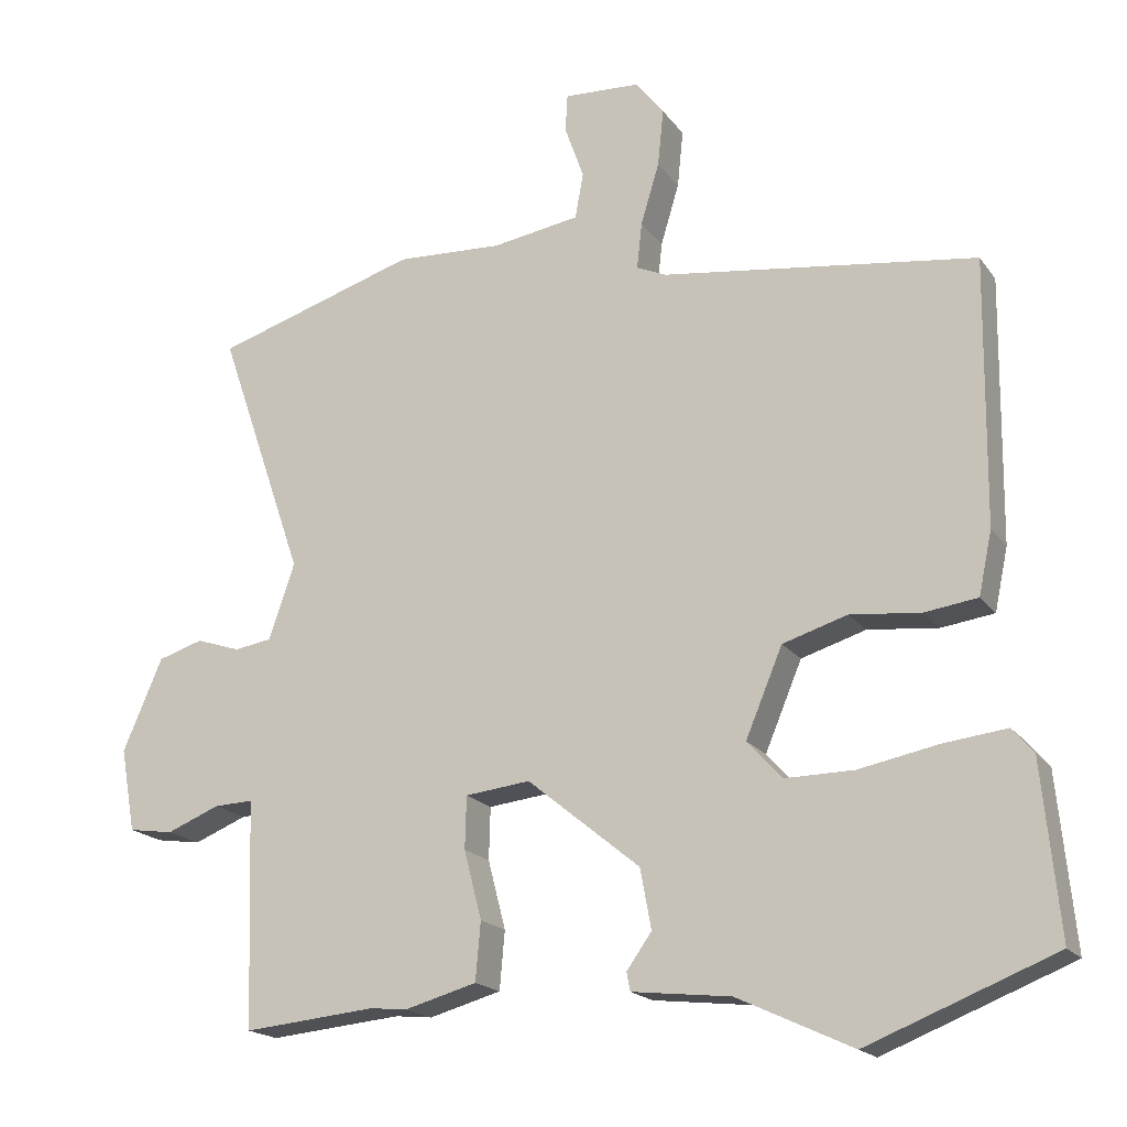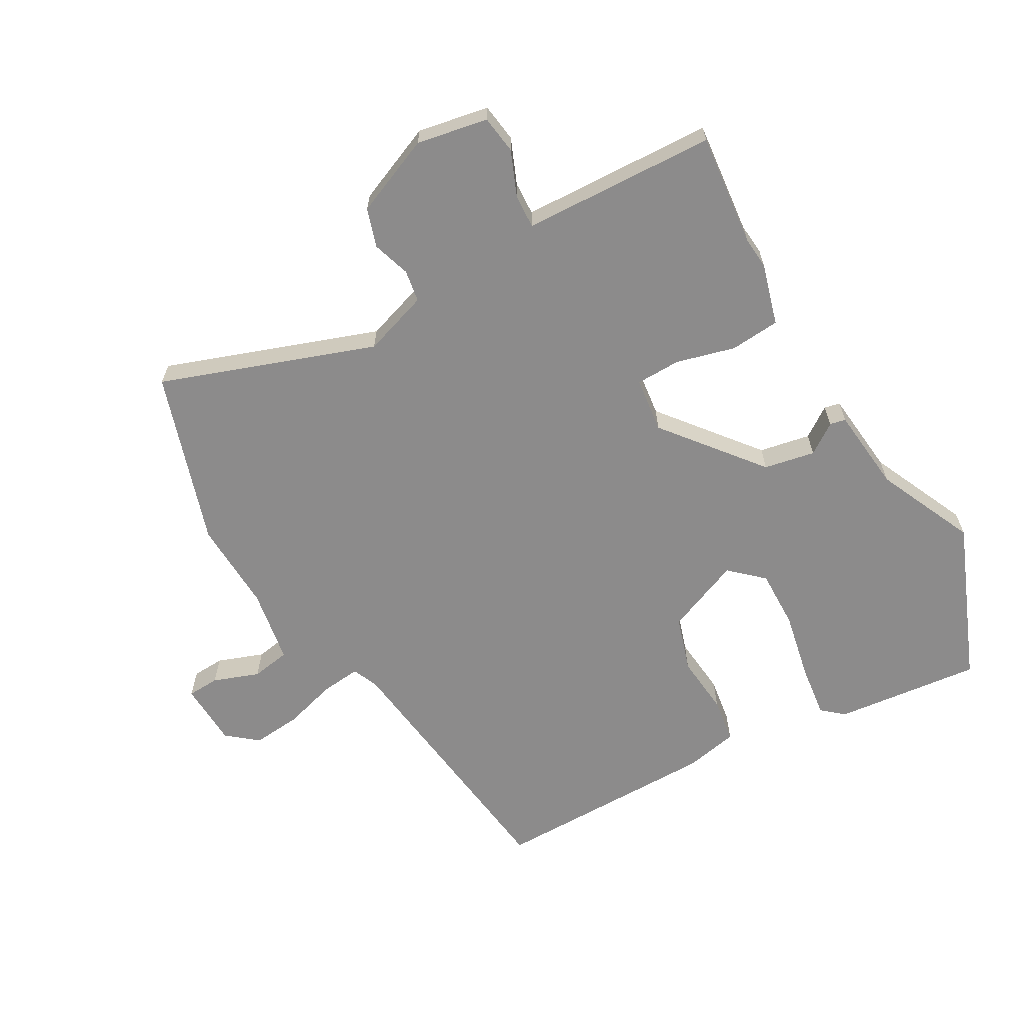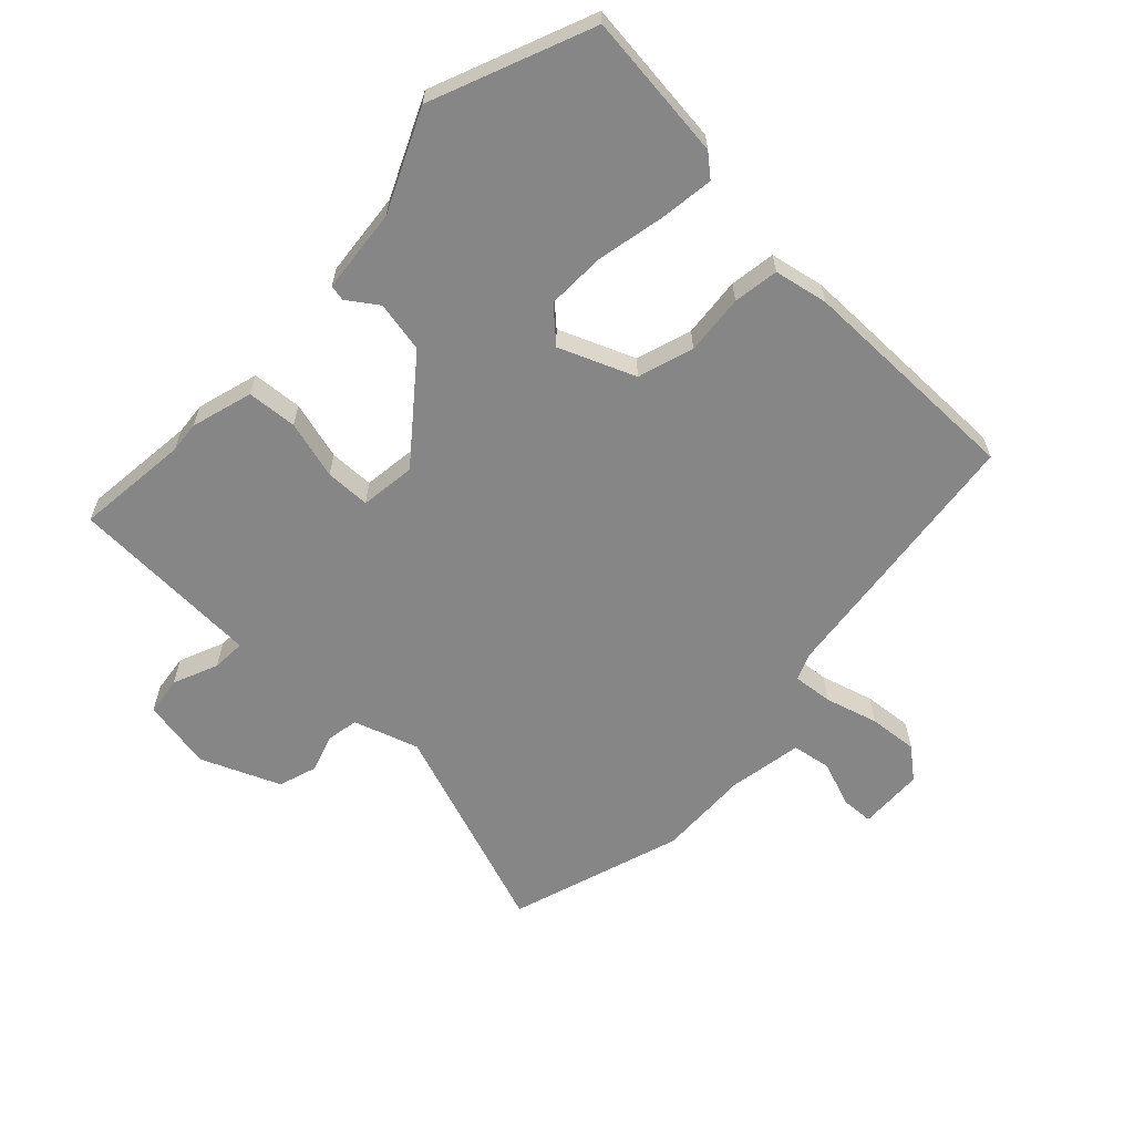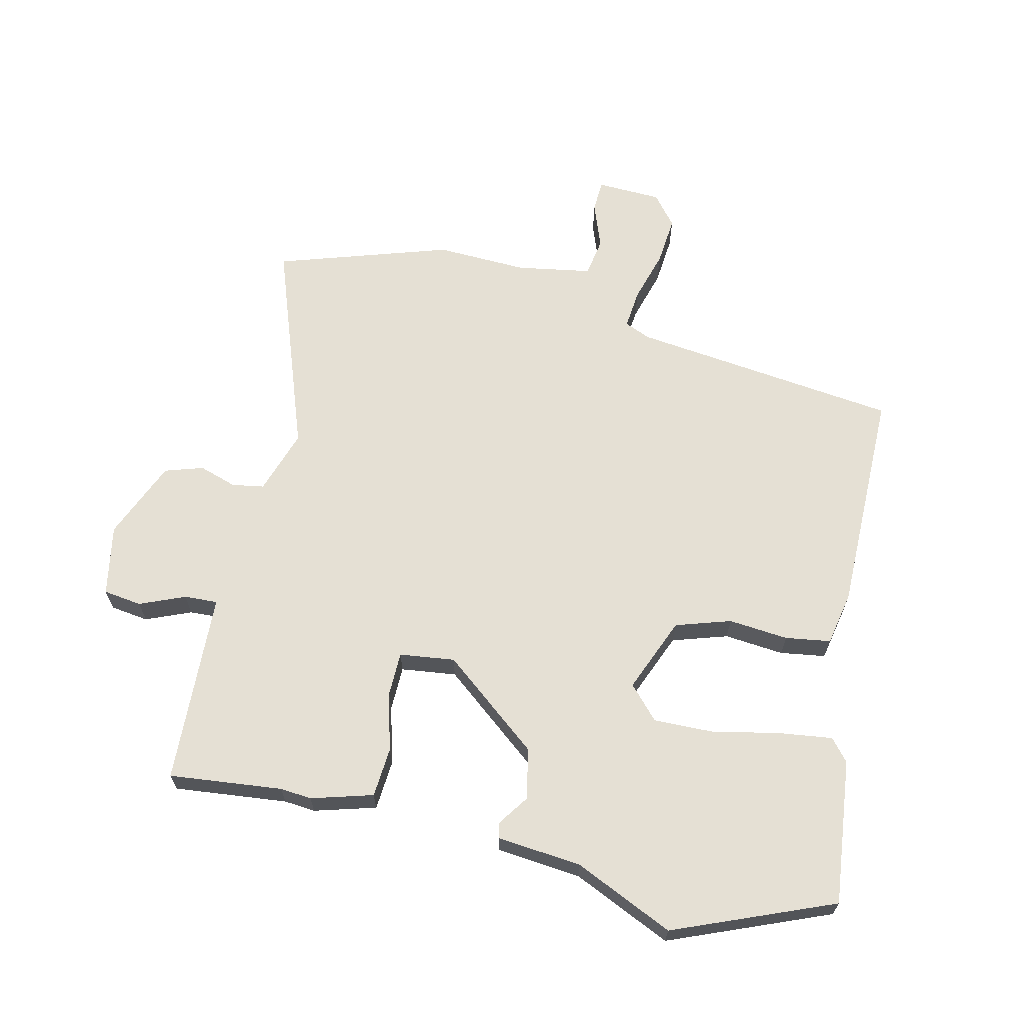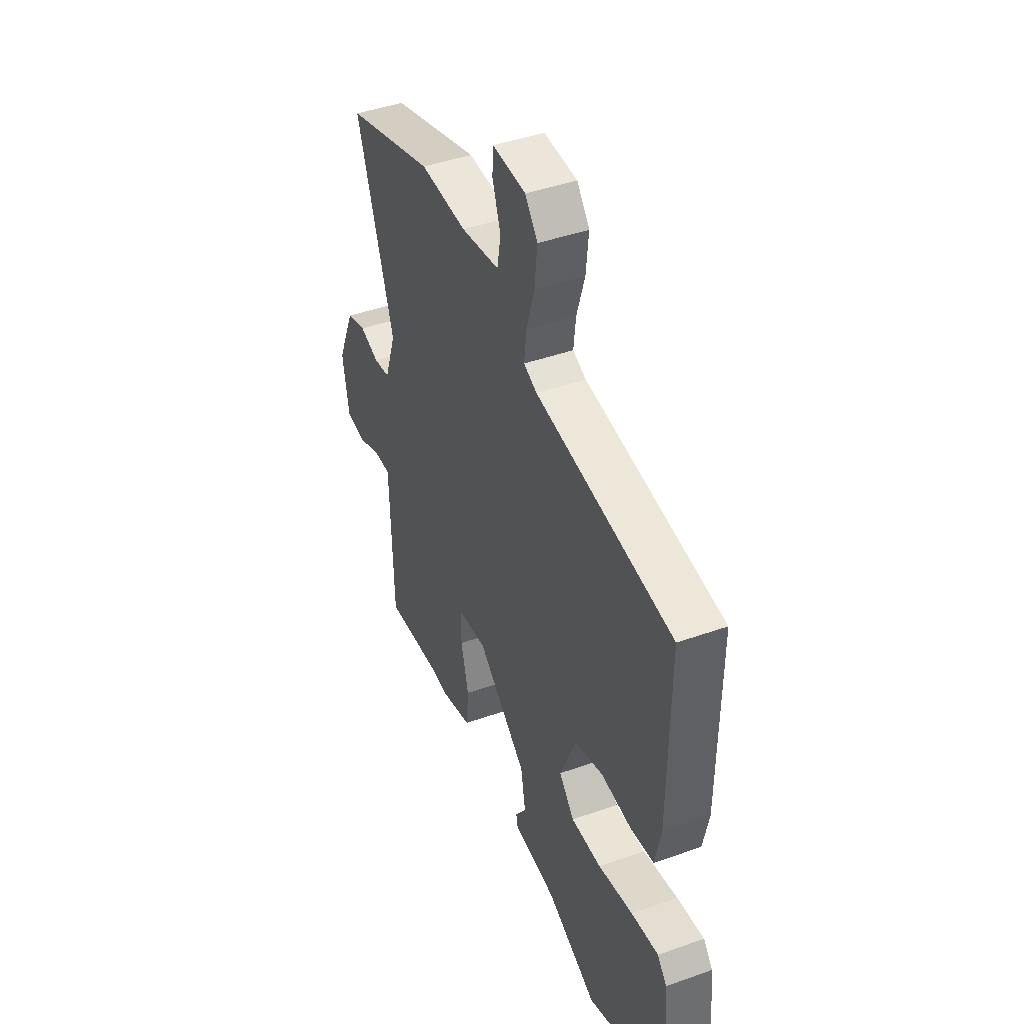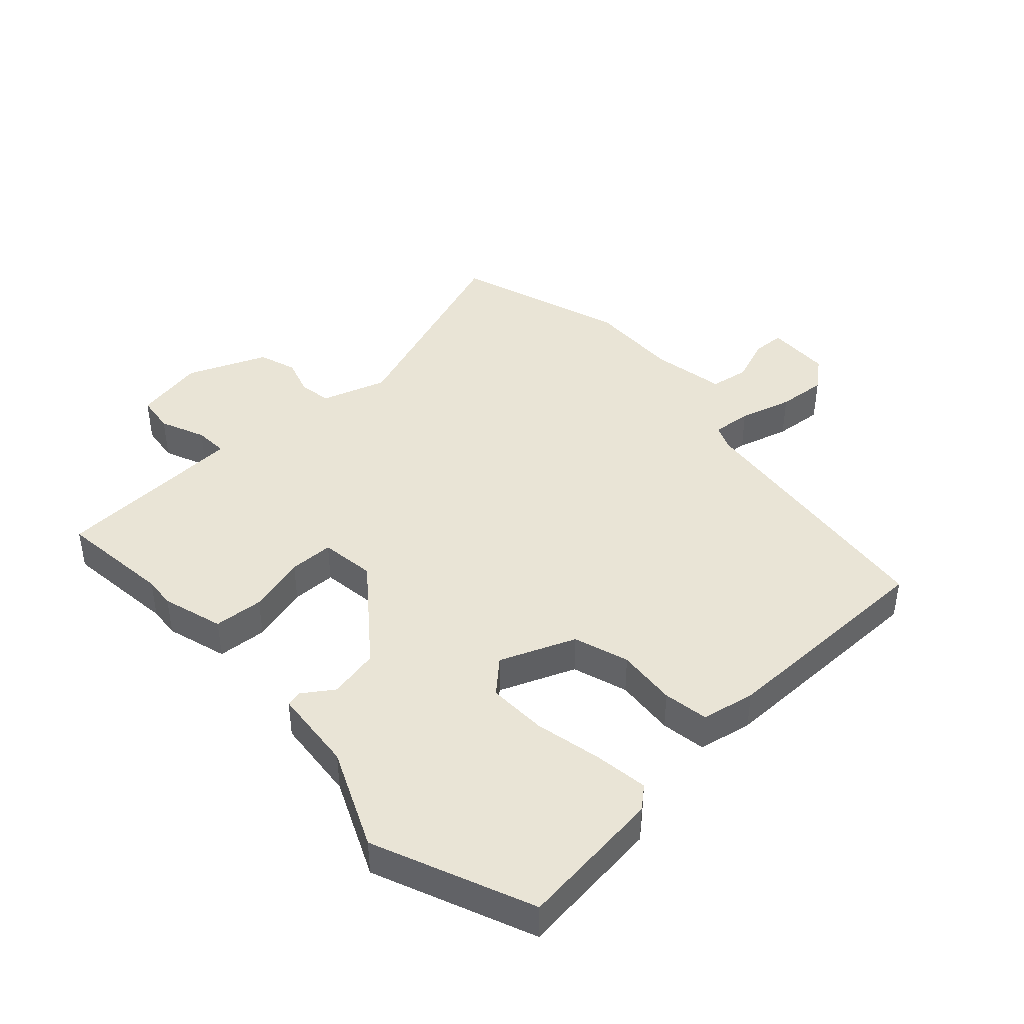
<metadata>
{"format":"obj","ext":"obj","renderer":"f3d","projection":"perspective","resolution":1024,"background":"white","views":[{"elev":-18.4,"azim":-155.4,"up":"+Z"},{"elev":-64.0,"azim":119.1,"up":"+Y"},{"elev":-62.0,"azim":-134.2,"up":"+Y"},{"elev":65.4,"azim":-167.6,"up":"+Y"},{"elev":43.4,"azim":-112.8,"up":"+Z"},{"elev":42.6,"azim":-133.6,"up":"+Y"}]}
</metadata>
<code>
v 0.525 0.07 -0.502
v 0.345 0.07 -0.485
v 0.295 0.07 -0.49
v 0.197 0.07 -0.463
v 0.19 0.07 -0.384
v 0.214 0.07 -0.291
v 0.212 0.07 -0.22
v 0.124 0.07 -0.21
v -0.029 0.07 -0.335
v -0.044 0.07 -0.416
v -0.01 0.07 -0.464
v -0.015 0.07 -0.489
v -0.149 0.07 -0.504
v -0.305 0.07 -0.577
v -0.559 0.07 -0.477
v -0.536 0.07 -0.245
v -0.507 0.07 -0.21
v -0.422 0.07 -0.22
v -0.314 0.07 -0.241
v -0.22 0.07 -0.242
v -0.173 0.07 -0.19
v -0.223 0.07 -0.071
v -0.311 0.07 -0.044
v -0.406 0.07 -0.054
v -0.478 0.07 -0.044
v -0.496 0.07 0.041
v -0.5 0.07 0.401
v -0.074 0.07 0.458
v -0.033 0.07 0.476
v -0.04 0.07 0.539
v -0.065 0.07 0.622
v -0.073 0.07 0.7
v -0.034 0.07 0.749
v 0.069 0.07 0.754
v 0.072 0.07 0.703
v 0.046 0.07 0.63
v 0.057 0.07 0.568
v 0.176 0.07 0.549
v 0.321 0.07 0.556
v 0.597 0.07 0.47
v 0.48 0.07 0.131
v 0.515 0.07 0.028
v 0.566 0.07 0.02
v 0.626 0.07 0.04
v 0.687 0.07 0.021
v 0.741 0.07 -0.104
v 0.721 0.07 -0.217
v 0.66 0.07 -0.226
v 0.588 0.07 -0.197
v 0.535 0.07 -0.195
v 0.532 0.07 -0.285
v 0.525 0 -0.502
v 0.345 0 -0.485
v 0.295 0 -0.49
v 0.197 0 -0.463
v 0.19 0 -0.384
v 0.214 0 -0.291
v 0.212 0 -0.22
v 0.124 0 -0.21
v -0.029 0 -0.335
v -0.044 0 -0.416
v -0.01 0 -0.464
v -0.015 0 -0.489
v -0.149 0 -0.504
v -0.305 0 -0.577
v -0.559 0 -0.477
v -0.536 0 -0.245
v -0.507 0 -0.21
v -0.422 0 -0.22
v -0.314 0 -0.241
v -0.22 0 -0.242
v -0.173 0 -0.19
v -0.223 0 -0.071
v -0.311 0 -0.044
v -0.406 0 -0.054
v -0.478 0 -0.044
v -0.496 0 0.041
v -0.5 0 0.401
v -0.074 0 0.458
v -0.033 0 0.476
v -0.04 0 0.539
v -0.065 0 0.622
v -0.073 0 0.7
v -0.034 0 0.749
v 0.069 0 0.754
v 0.072 0 0.703
v 0.046 0 0.63
v 0.057 0 0.568
v 0.176 0 0.549
v 0.321 0 0.556
v 0.597 0 0.47
v 0.48 0 0.131
v 0.515 0 0.028
v 0.566 0 0.02
v 0.626 0 0.04
v 0.687 0 0.021
v 0.741 0 -0.104
v 0.721 0 -0.217
v 0.66 0 -0.226
v 0.588 0 -0.197
v 0.535 0 -0.195
v 0.532 0 -0.285
f 47 48 49
f 46 47 49
f 45 46 49
f 44 45 49
f 43 44 49
f 42 43 49 50
f 41 42 50 51
f 38 39 40 41
f 51 1 2
f 41 51 2
f 38 41 2
f 37 38 2
f 34 35 36
f 33 34 36
f 32 33 36
f 31 32 36
f 30 31 36
f 29 30 36 37
f 26 27 28
f 25 26 28
f 24 25 28
f 23 24 28
f 22 23 28 29
f 21 22 29 37
f 17 18 19
f 16 17 19
f 15 16 19
f 14 15 19
f 13 14 19
f 13 19 20
f 12 13 20
f 11 12 20
f 10 11 20
f 9 10 20 21
f 4 5 6
f 3 4 6
f 2 3 6
f 2 6 7
f 37 2 7
f 8 9 21 37
f 7 8 37
f 100 99 98
f 100 98 97
f 100 97 96
f 100 96 95
f 100 95 94
f 101 100 94 93
f 102 101 93 92
f 92 91 90 89
f 53 52 102
f 53 102 92
f 53 92 89
f 53 89 88
f 87 86 85
f 87 85 84
f 87 84 83
f 87 83 82
f 87 82 81
f 88 87 81 80
f 79 78 77
f 79 77 76
f 79 76 75
f 79 75 74
f 80 79 74 73
f 88 80 73 72
f 70 69 68
f 70 68 67
f 70 67 66
f 70 66 65
f 70 65 64
f 71 70 64
f 71 64 63
f 71 63 62
f 71 62 61
f 72 71 61 60
f 57 56 55
f 57 55 54
f 57 54 53
f 58 57 53
f 58 53 88
f 88 72 60 59
f 88 59 58
f 1 52 53 2
f 2 53 54 3
f 3 54 55 4
f 4 55 56 5
f 5 56 57 6
f 6 57 58 7
f 7 58 59 8
f 8 59 60 9
f 9 60 61 10
f 10 61 62 11
f 11 62 63 12
f 12 63 64 13
f 13 64 65 14
f 14 65 66 15
f 15 66 67 16
f 16 67 68 17
f 17 68 69 18
f 18 69 70 19
f 19 70 71 20
f 20 71 72 21
f 21 72 73 22
f 22 73 74 23
f 23 74 75 24
f 24 75 76 25
f 25 76 77 26
f 26 77 78 27
f 27 78 79 28
f 28 79 80 29
f 29 80 81 30
f 30 81 82 31
f 31 82 83 32
f 32 83 84 33
f 33 84 85 34
f 34 85 86 35
f 35 86 87 36
f 36 87 88 37
f 37 88 89 38
f 38 89 90 39
f 39 90 91 40
f 40 91 92 41
f 41 92 93 42
f 42 93 94 43
f 43 94 95 44
f 44 95 96 45
f 45 96 97 46
f 46 97 98 47
f 47 98 99 48
f 48 99 100 49
f 49 100 101 50
f 50 101 102 51
f 51 102 52 1

</code>
